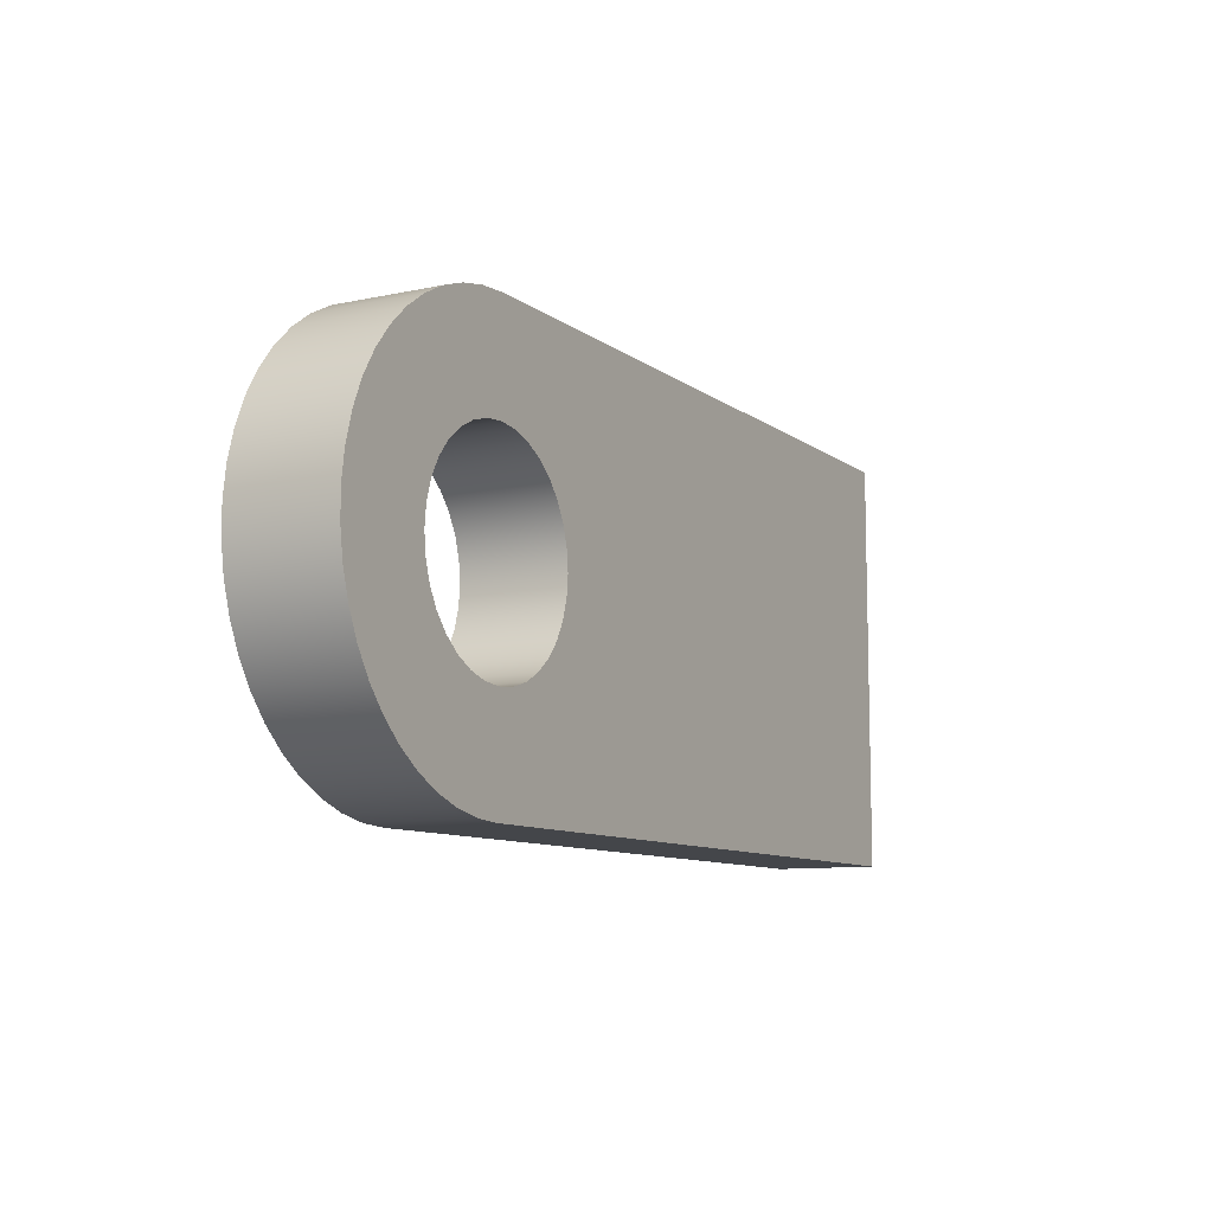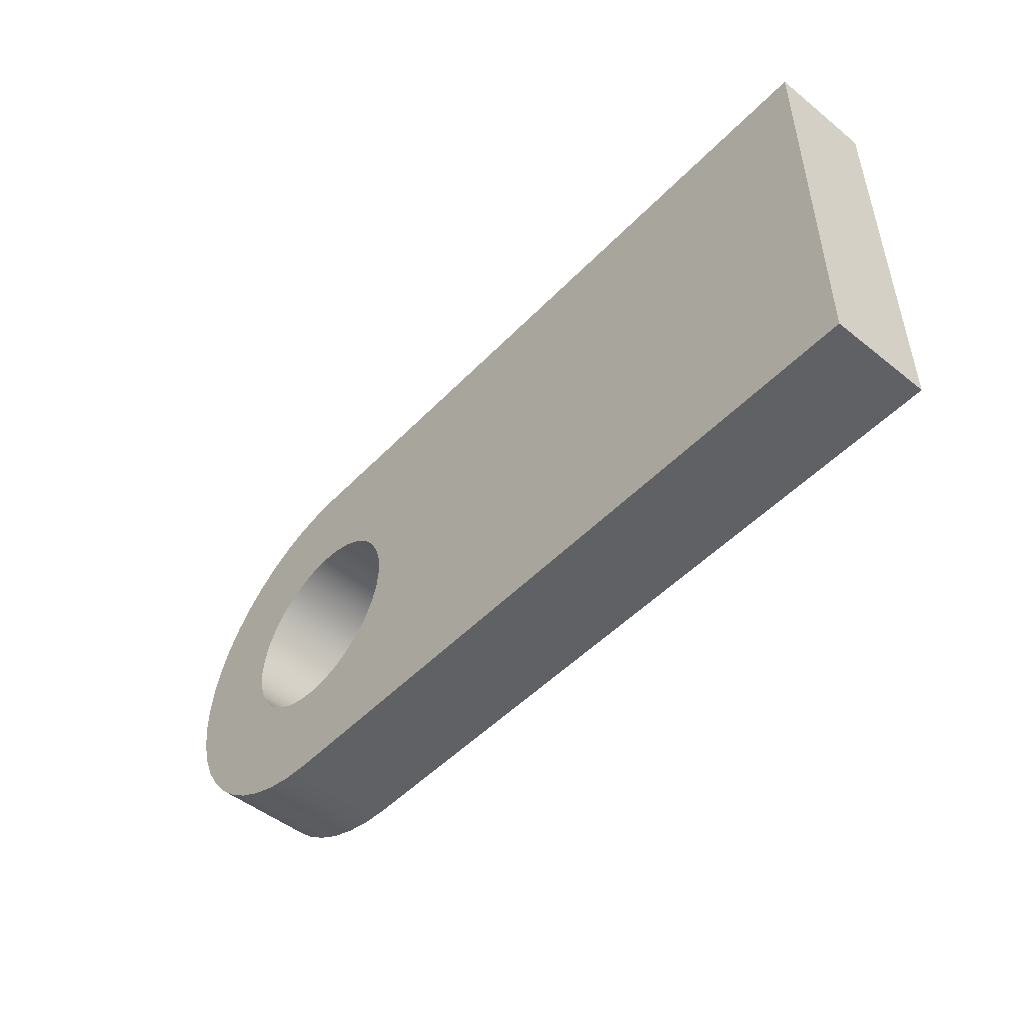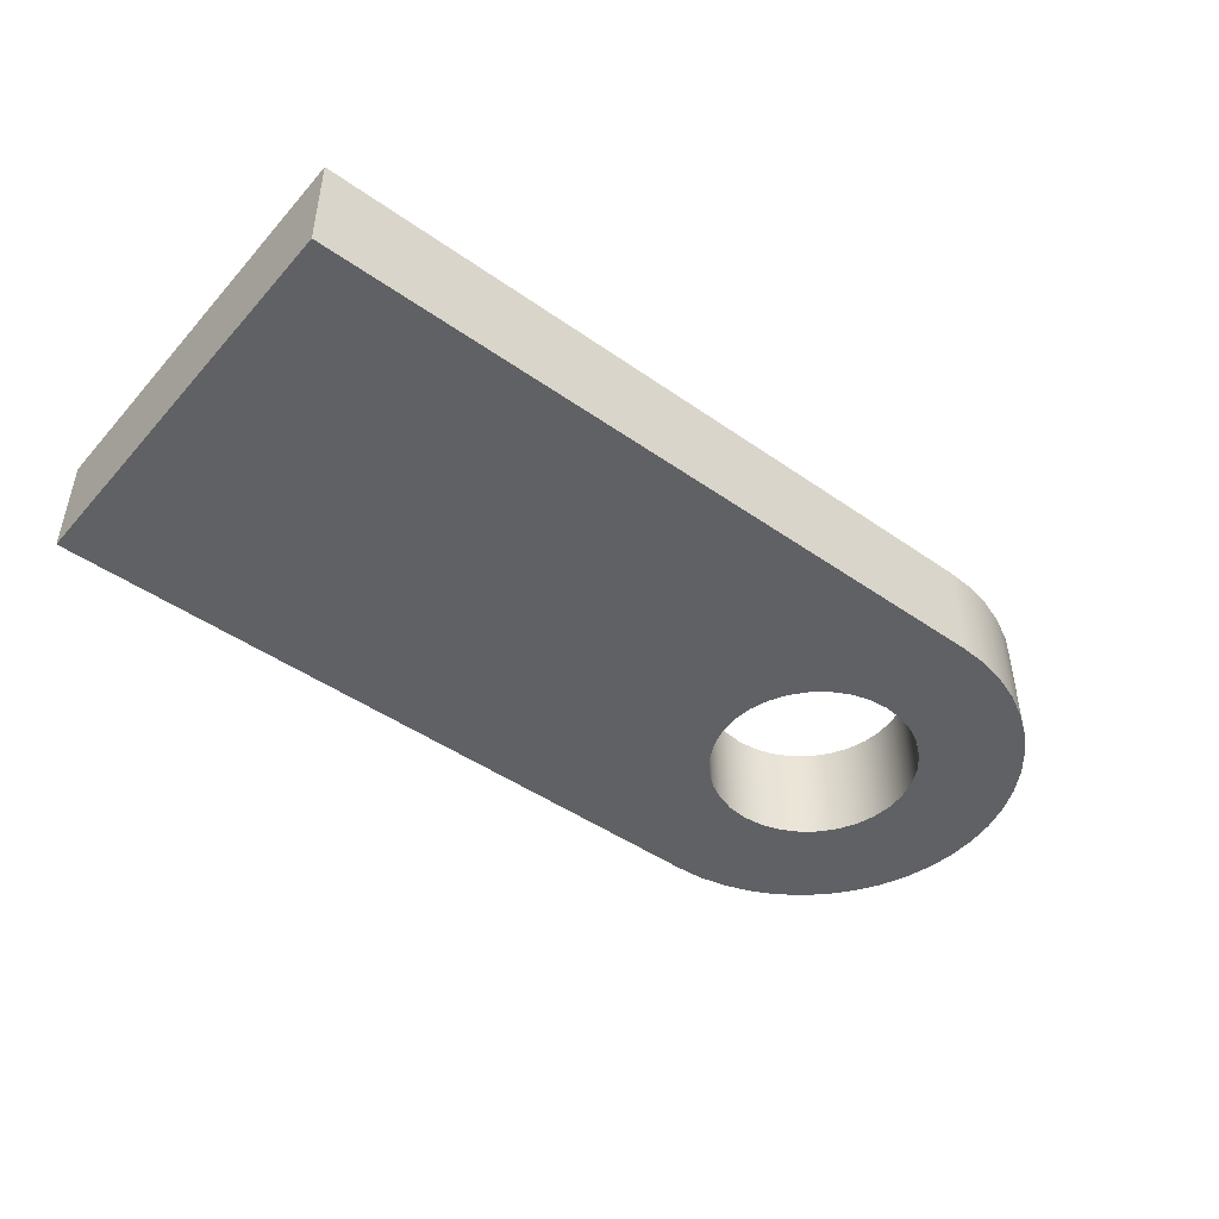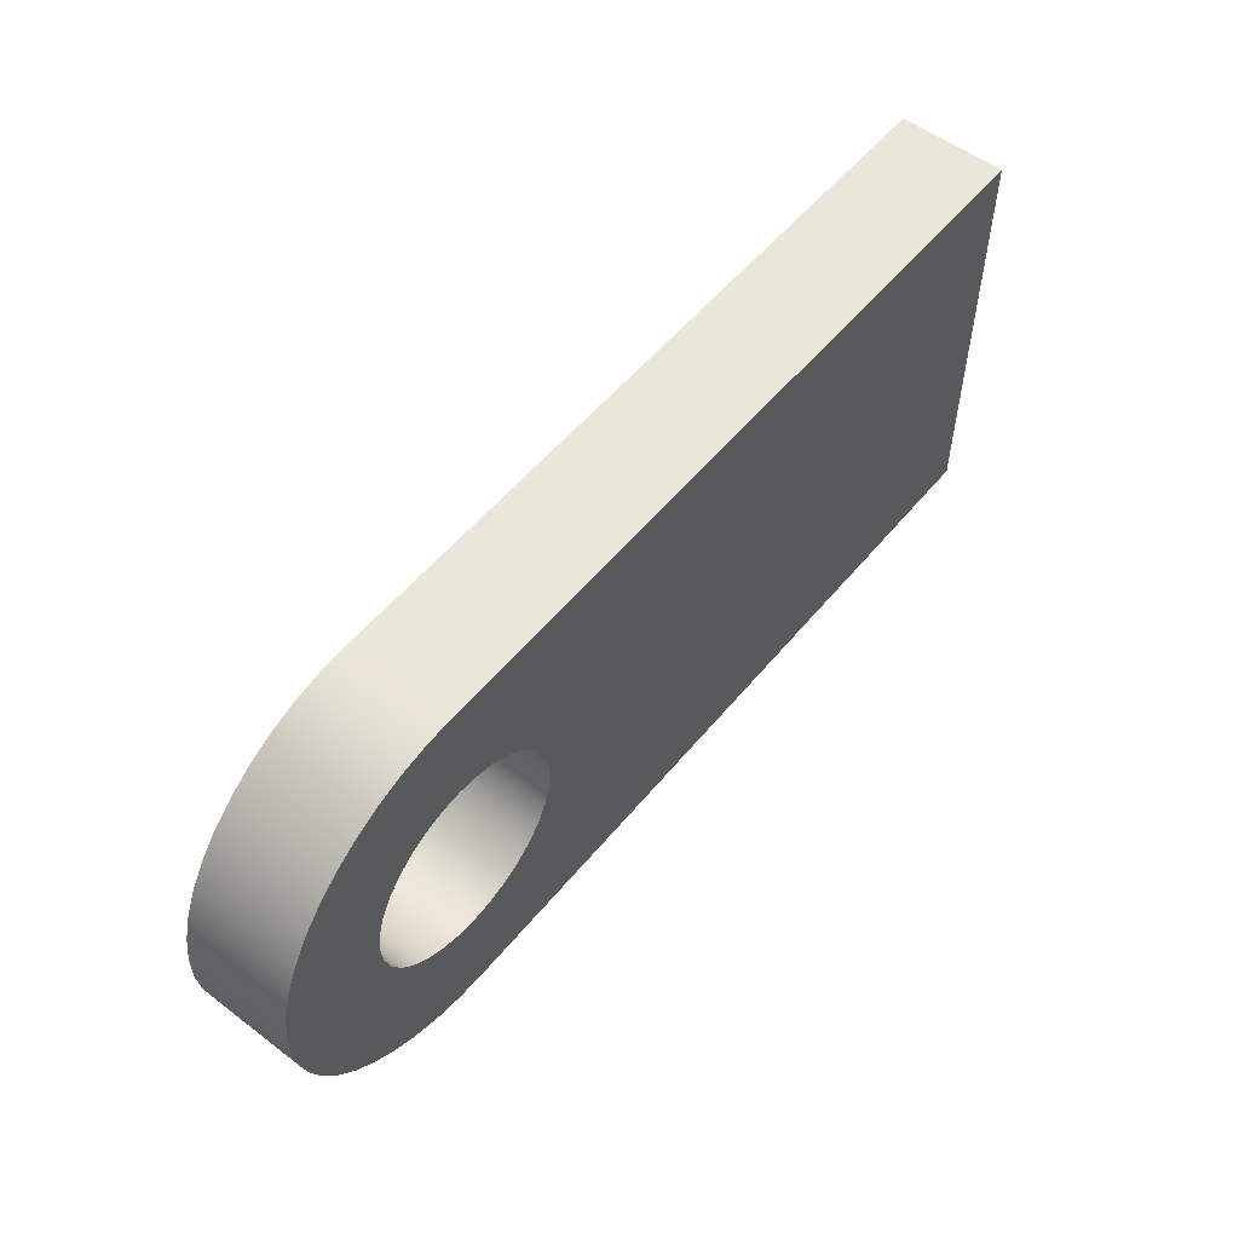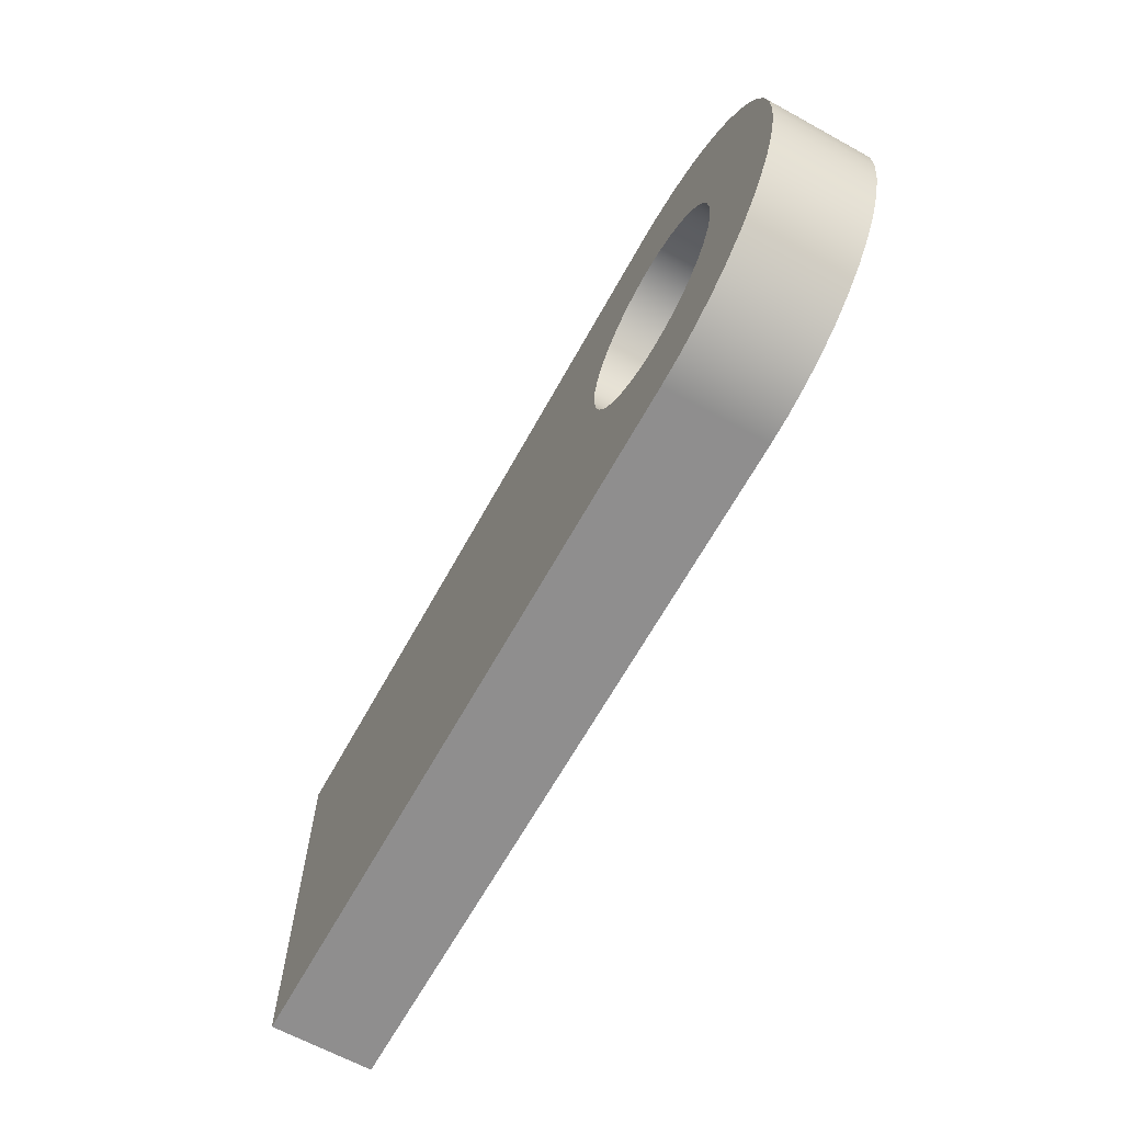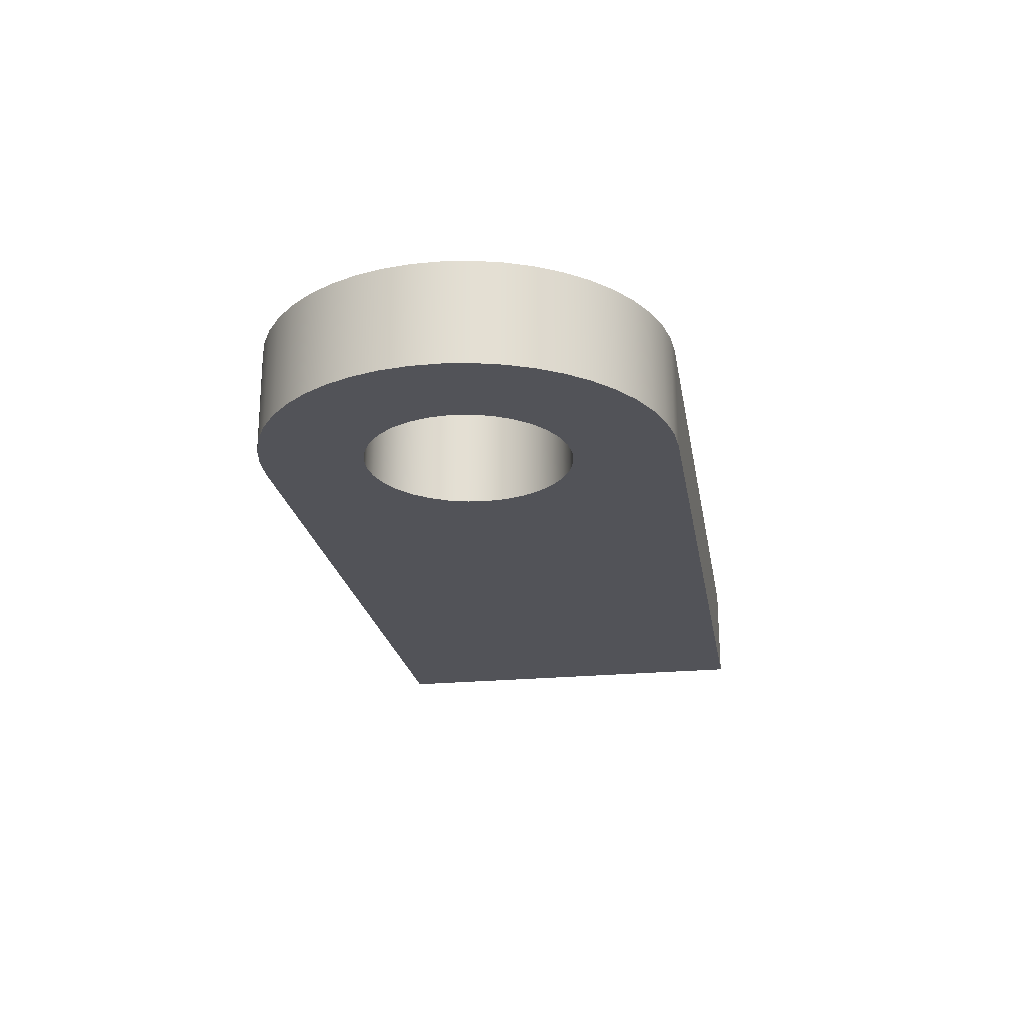
<metadata>
{"format":"obj","ext":"obj","renderer":"f3d","projection":"perspective","resolution":1024,"background":"white","views":[{"elev":-9.5,"azim":119.3,"up":"+Z"},{"elev":-49.3,"azim":-131.5,"up":"+Z"},{"elev":-46.1,"azim":-38.8,"up":"+Y"},{"elev":54.7,"azim":128.7,"up":"+Z"},{"elev":-65.0,"azim":61.1,"up":"+Z"},{"elev":-22.7,"azim":99.5,"up":"+Y"}]}
</metadata>
<code>
v 30 5 10
v 30.1 5 10.98
v 30.38 5 11.91
v 30.84 5 12.78
v 31.46 5 13.54
v 32.22 5 14.16
v 33.09 5 14.62
v 34.02 5 14.9
v 35 5 15
v 35.98 5 14.9
v 36.91 5 14.62
v 37.78 5 14.16
v 38.54 5 13.54
v 39.16 5 12.78
v 39.62 5 11.91
v 39.9 5 10.98
v 40 5 10
v 39.9 5 9.025
v 39.62 5 8.087
v 39.16 5 7.222
v 38.54 5 6.464
v 37.78 5 5.843
v 36.91 5 5.381
v 35.98 5 5.096
v 35 5 5
v 34.02 5 5.096
v 33.09 5 5.381
v 32.22 5 5.843
v 31.46 5 6.464
v 30.84 5 7.222
v 30.38 5 8.087
v 30.1 5 9.025
v 30 0 10
v 30.1 0 9.025
v 30.38 0 8.087
v 30.84 0 7.222
v 31.46 0 6.464
v 32.22 0 5.843
v 33.09 0 5.381
v 34.02 0 5.096
v 35 0 5
v 35.98 0 5.096
v 36.91 0 5.381
v 37.78 0 5.843
v 38.54 0 6.464
v 39.16 0 7.222
v 39.62 0 8.087
v 39.9 0 9.025
v 40 0 10
v 39.9 0 10.98
v 39.62 0 11.91
v 39.16 0 12.78
v 38.54 0 13.54
v 37.78 0 14.16
v 36.91 0 14.62
v 35.98 0 14.9
v 35 0 15
v 34.02 0 14.9
v 33.09 0 14.62
v 32.22 0 14.16
v 31.46 0 13.54
v 30.84 0 12.78
v 30.38 0 11.91
v 30.1 0 10.98
v 30 5 10
v 30 0 10
v 0 0 0
v 0 0 20
v 0 5 20
v 0 5 0
v 35 0 0
v 0 0 0
v 0 5 0
v 35 5 0
v 35 0 20
v 36.36 0 19.91
v 37.7 0 19.63
v 38.98 0 19.17
v 40.2 0 18.54
v 41.31 0 17.76
v 42.31 0 16.83
v 43.17 0 15.77
v 43.88 0 14.6
v 44.42 0 13.35
v 44.79 0 12.03
v 44.98 0 10.68
v 44.98 0 9.318
v 44.79 0 7.965
v 44.42 0 6.651
v 43.88 0 5.399
v 43.17 0 4.233
v 42.31 0 3.174
v 41.31 0 2.243
v 40.2 0 1.456
v 38.98 0 0.8279
v 37.7 0 0.3708
v 36.36 0 0.09314
v 35 0 0
v 35 5 0
v 36.36 5 0.09314
v 37.7 5 0.3708
v 38.98 5 0.8279
v 40.2 5 1.456
v 41.31 5 2.243
v 42.31 5 3.174
v 43.17 5 4.233
v 43.88 5 5.399
v 44.42 5 6.651
v 44.79 5 7.965
v 44.98 5 9.318
v 44.98 5 10.68
v 44.79 5 12.03
v 44.42 5 13.35
v 43.88 5 14.6
v 43.17 5 15.77
v 42.31 5 16.83
v 41.31 5 17.76
v 40.2 5 18.54
v 38.98 5 19.17
v 37.7 5 19.63
v 36.36 5 19.91
v 35 5 20
v 0 0 20
v 35 0 20
v 35 5 20
v 0 5 20
v 30 5 10
v 30.1 5 9.025
v 30.38 5 8.087
v 30.84 5 7.222
v 31.46 5 6.464
v 32.22 5 5.843
v 33.09 5 5.381
v 34.02 5 5.096
v 35 5 5
v 35.98 5 5.096
v 36.91 5 5.381
v 37.78 5 5.843
v 38.54 5 6.464
v 39.16 5 7.222
v 39.62 5 8.087
v 39.9 5 9.025
v 40 5 10
v 39.9 5 10.98
v 39.62 5 11.91
v 39.16 5 12.78
v 38.54 5 13.54
v 37.78 5 14.16
v 36.91 5 14.62
v 35.98 5 14.9
v 35 5 15
v 34.02 5 14.9
v 33.09 5 14.62
v 32.22 5 14.16
v 31.46 5 13.54
v 30.84 5 12.78
v 30.38 5 11.91
v 30.1 5 10.98
v 0 5 20
v 35 5 20
v 36.36 5 19.91
v 37.7 5 19.63
v 38.98 5 19.17
v 40.2 5 18.54
v 41.31 5 17.76
v 42.31 5 16.83
v 43.17 5 15.77
v 43.88 5 14.6
v 44.42 5 13.35
v 44.79 5 12.03
v 44.98 5 10.68
v 44.98 5 9.318
v 44.79 5 7.965
v 44.42 5 6.651
v 43.88 5 5.399
v 43.17 5 4.233
v 42.31 5 3.174
v 41.31 5 2.243
v 40.2 5 1.456
v 38.98 5 0.8279
v 37.7 5 0.3708
v 36.36 5 0.09314
v 35 5 0
v 0 5 0
v 30 0 10
v 30.1 0 10.98
v 30.38 0 11.91
v 30.84 0 12.78
v 31.46 0 13.54
v 32.22 0 14.16
v 33.09 0 14.62
v 34.02 0 14.9
v 35 0 15
v 35.98 0 14.9
v 36.91 0 14.62
v 37.78 0 14.16
v 38.54 0 13.54
v 39.16 0 12.78
v 39.62 0 11.91
v 39.9 0 10.98
v 40 0 10
v 39.9 0 9.025
v 39.62 0 8.087
v 39.16 0 7.222
v 38.54 0 6.464
v 37.78 0 5.843
v 36.91 0 5.381
v 35.98 0 5.096
v 35 0 5
v 34.02 0 5.096
v 33.09 0 5.381
v 32.22 0 5.843
v 31.46 0 6.464
v 30.84 0 7.222
v 30.38 0 8.087
v 30.1 0 9.025
v 35 0 20
v 0 0 20
v 0 0 0
v 35 0 0
v 36.36 0 0.09314
v 37.7 0 0.3708
v 38.98 0 0.8279
v 40.2 0 1.456
v 41.31 0 2.243
v 42.31 0 3.174
v 43.17 0 4.233
v 43.88 0 5.399
v 44.42 0 6.651
v 44.79 0 7.965
v 44.98 0 9.318
v 44.98 0 10.68
v 44.79 0 12.03
v 44.42 0 13.35
v 43.88 0 14.6
v 43.17 0 15.77
v 42.31 0 16.83
v 41.31 0 17.76
v 40.2 0 18.54
v 38.98 0 19.17
v 37.7 0 19.63
v 36.36 0 19.91
g 7b466ab6-e31d-11ea-8ada-54bf646e7e1f
f 2 64 1
f 1 64 66
f 65 33 32
f 32 33 34
f 32 34 31
f 31 34 35
f 31 35 30
f 30 35 36
f 30 36 29
f 29 36 37
f 29 37 28
f 28 37 38
f 28 38 27
f 27 38 39
f 27 39 26
f 26 39 40
f 26 40 25
f 25 40 41
f 25 41 24
f 24 41 42
f 24 42 23
f 23 42 43
f 23 43 22
f 22 43 44
f 22 44 21
f 21 44 45
f 21 45 20
f 20 45 46
f 20 46 19
f 19 46 47
f 19 47 18
f 18 47 48
f 18 48 17
f 17 48 49
f 17 49 16
f 16 49 50
f 16 50 15
f 15 50 51
f 15 51 14
f 14 51 52
f 14 52 13
f 13 52 53
f 13 53 12
f 12 53 54
f 12 54 11
f 11 54 55
f 11 55 10
f 10 55 56
f 10 56 9
f 9 56 57
f 9 57 8
f 8 57 58
f 8 58 7
f 7 58 59
f 7 59 6
f 6 59 60
f 6 60 5
f 5 60 61
f 5 61 4
f 4 61 62
f 4 62 3
f 3 62 63
f 3 63 2
f 2 63 64
g 7b46b8da-e31d-11ea-8b57-54bf646e7e1f
f 67 68 70
f 70 68 69
g 7b46dfee-e31d-11ea-909e-54bf646e7e1f
f 71 72 74
f 74 72 73
g 7b472e12-e31d-11ea-a44e-54bf646e7e1f
f 122 75 121
f 121 75 76
f 121 76 120
f 120 76 77
f 120 77 119
f 119 77 78
f 119 78 118
f 118 78 79
f 118 79 117
f 117 79 80
f 117 80 116
f 116 80 81
f 116 81 115
f 115 81 82
f 115 82 114
f 114 82 83
f 114 83 113
f 113 83 84
f 113 84 112
f 112 84 85
f 112 85 111
f 111 85 86
f 111 86 110
f 110 86 87
f 110 87 109
f 109 87 88
f 109 88 108
f 108 88 89
f 108 89 107
f 107 89 90
f 107 90 106
f 106 90 91
f 106 91 105
f 105 91 92
f 105 92 104
f 104 92 93
f 104 93 103
f 103 93 94
f 103 94 102
f 102 94 95
f 102 95 101
f 101 95 96
f 101 96 100
f 100 96 97
f 100 97 99
f 99 97 98
g 7b477c0a-e31d-11ea-935d-54bf646e7e1f
f 123 124 126
f 126 124 125
g 7b47ca2e-e31d-11ea-b39a-54bf646e7e1f
f 128 184 127
f 127 184 159
f 127 159 158
f 158 159 157
f 157 159 156
f 156 159 155
f 155 159 154
f 154 159 160
f 154 160 153
f 153 160 152
f 152 160 151
f 151 160 161
f 151 161 162
f 128 129 184
f 184 129 130
f 184 130 131
f 131 132 184
f 184 132 183
f 183 132 133
f 183 133 134
f 134 135 183
f 183 135 182
f 182 135 181
f 181 135 180
f 180 135 179
f 179 135 136
f 179 136 178
f 178 136 177
f 177 136 137
f 177 137 176
f 176 137 138
f 176 138 175
f 175 138 139
f 175 139 174
f 174 139 140
f 174 140 141
f 174 141 173
f 173 141 142
f 173 142 172
f 172 142 143
f 172 143 171
f 171 143 144
f 171 144 170
f 170 144 145
f 170 145 169
f 169 145 146
f 169 146 147
f 169 147 168
f 168 147 148
f 168 148 167
f 167 148 149
f 167 149 166
f 166 149 150
f 166 150 165
f 165 150 164
f 164 150 151
f 164 151 163
f 163 151 162
g 7b47f14a-e31d-11ea-b9c8-54bf646e7e1f
f 186 218 185
f 185 218 219
f 185 219 216
f 216 219 215
f 215 219 214
f 214 219 213
f 213 219 212
f 212 219 220
f 212 220 211
f 211 220 210
f 210 220 209
f 209 220 221
f 209 221 222
f 186 187 218
f 218 187 188
f 218 188 189
f 189 190 218
f 218 190 217
f 217 190 191
f 217 191 192
f 192 193 217
f 217 193 242
f 242 193 241
f 241 193 240
f 240 193 239
f 239 193 194
f 239 194 238
f 238 194 237
f 237 194 195
f 237 195 236
f 236 195 196
f 236 196 235
f 235 196 197
f 235 197 234
f 234 197 198
f 234 198 199
f 234 199 233
f 233 199 200
f 233 200 232
f 232 200 201
f 232 201 231
f 231 201 202
f 231 202 230
f 230 202 203
f 230 203 229
f 229 203 204
f 229 204 205
f 229 205 228
f 228 205 206
f 228 206 227
f 227 206 207
f 227 207 226
f 226 207 208
f 226 208 225
f 225 208 224
f 224 208 209
f 224 209 223
f 223 209 222

</code>
